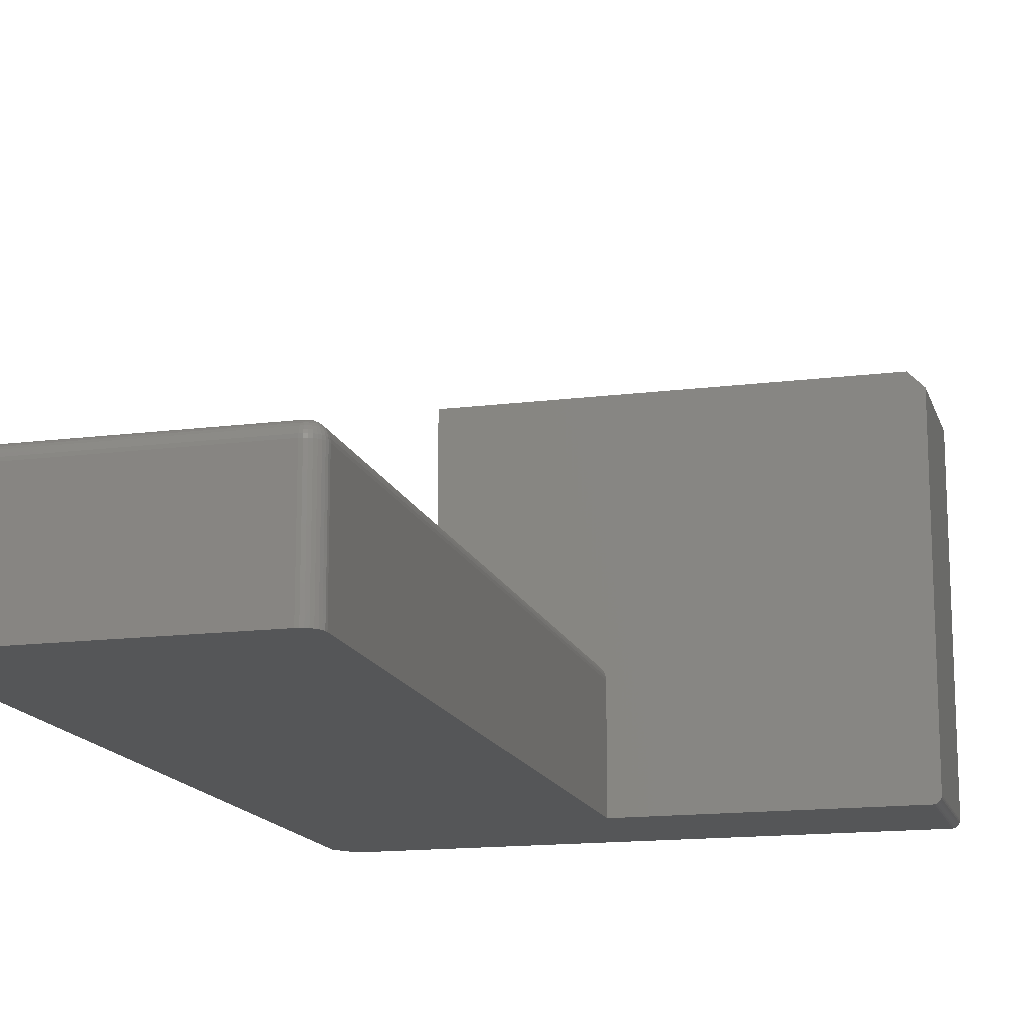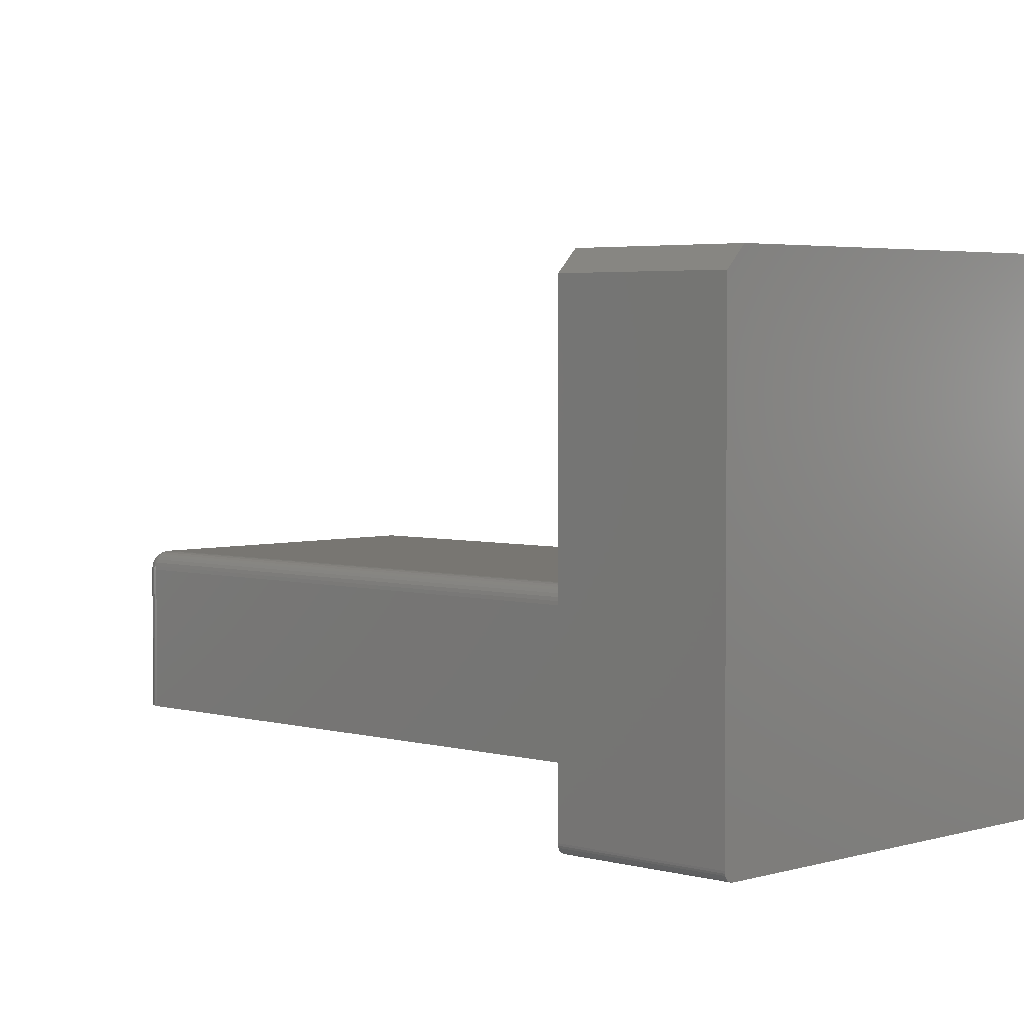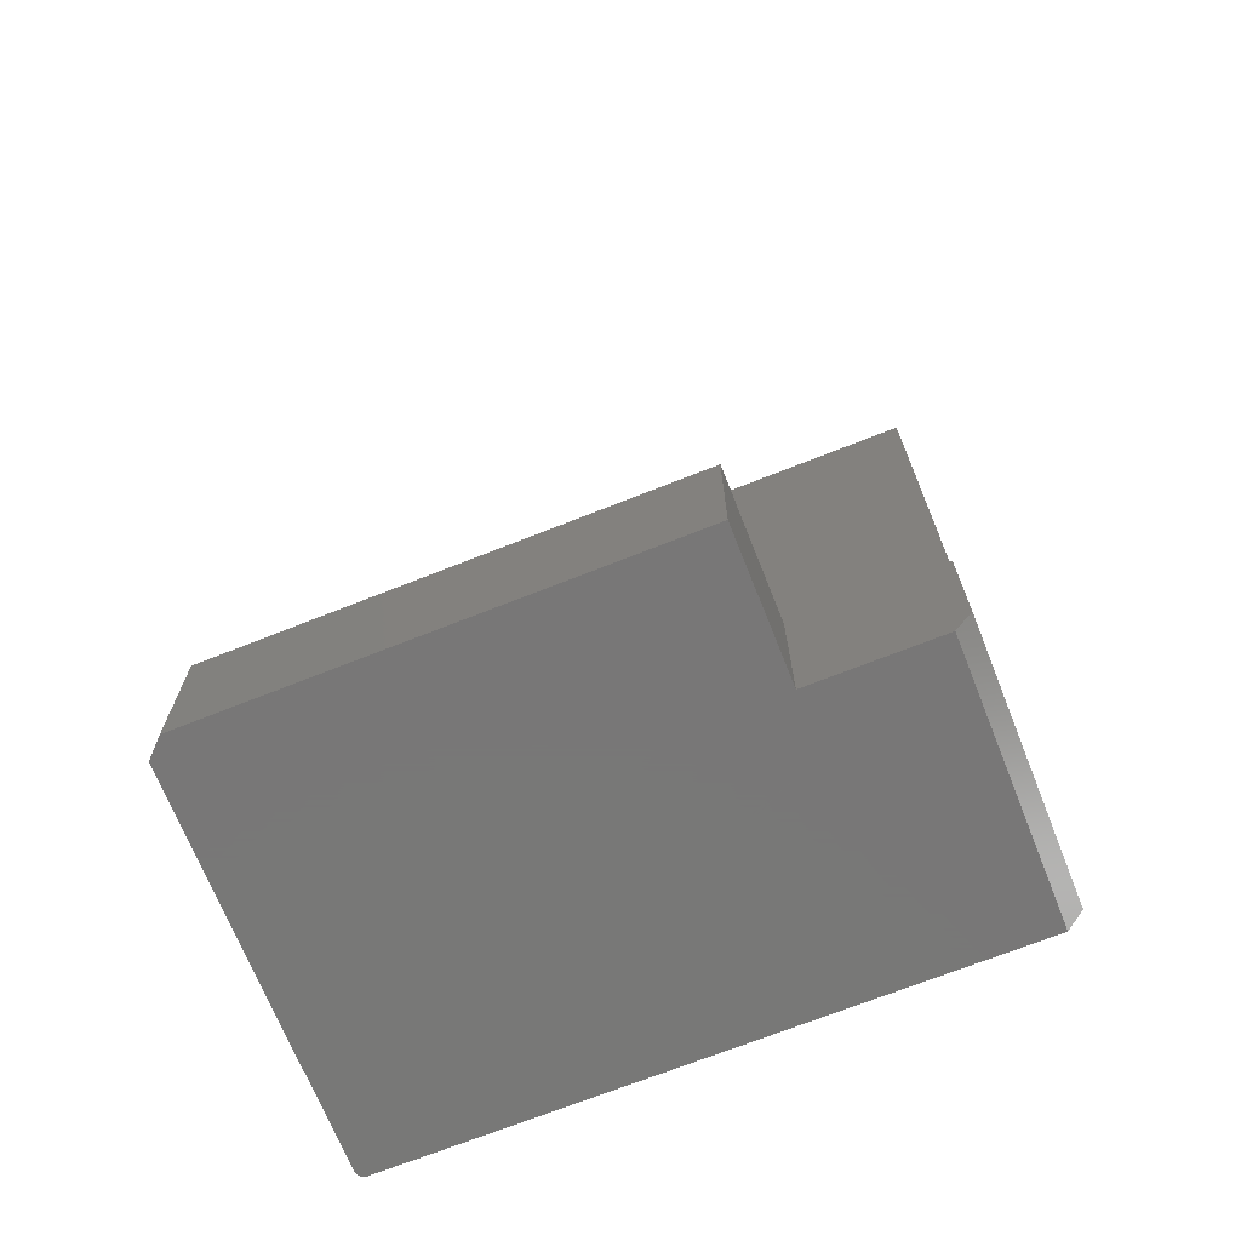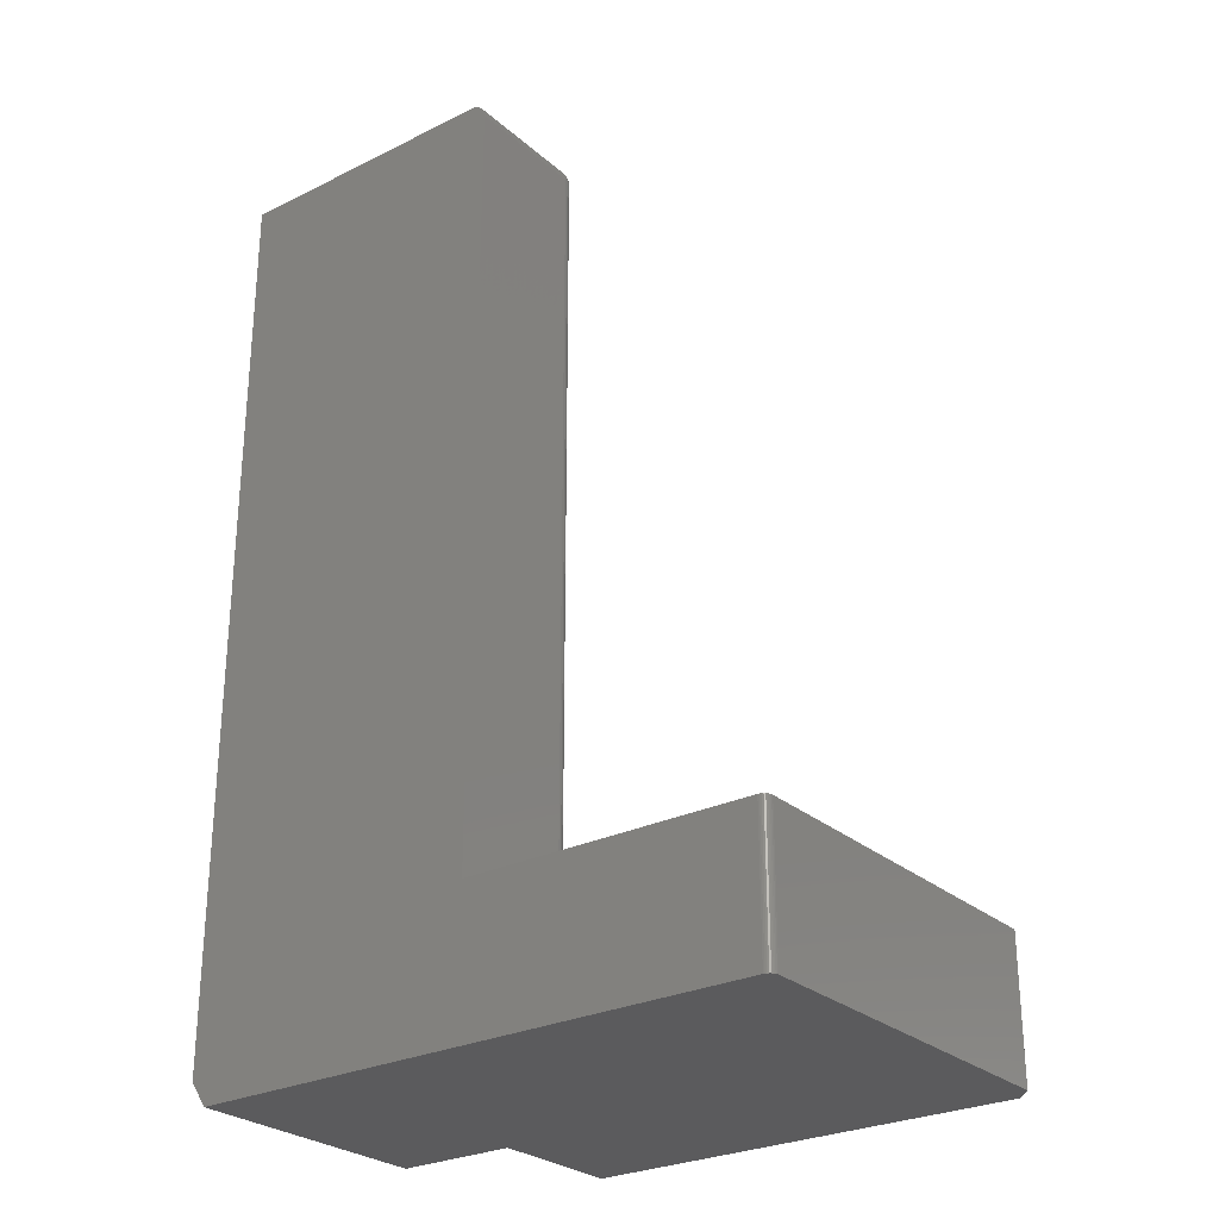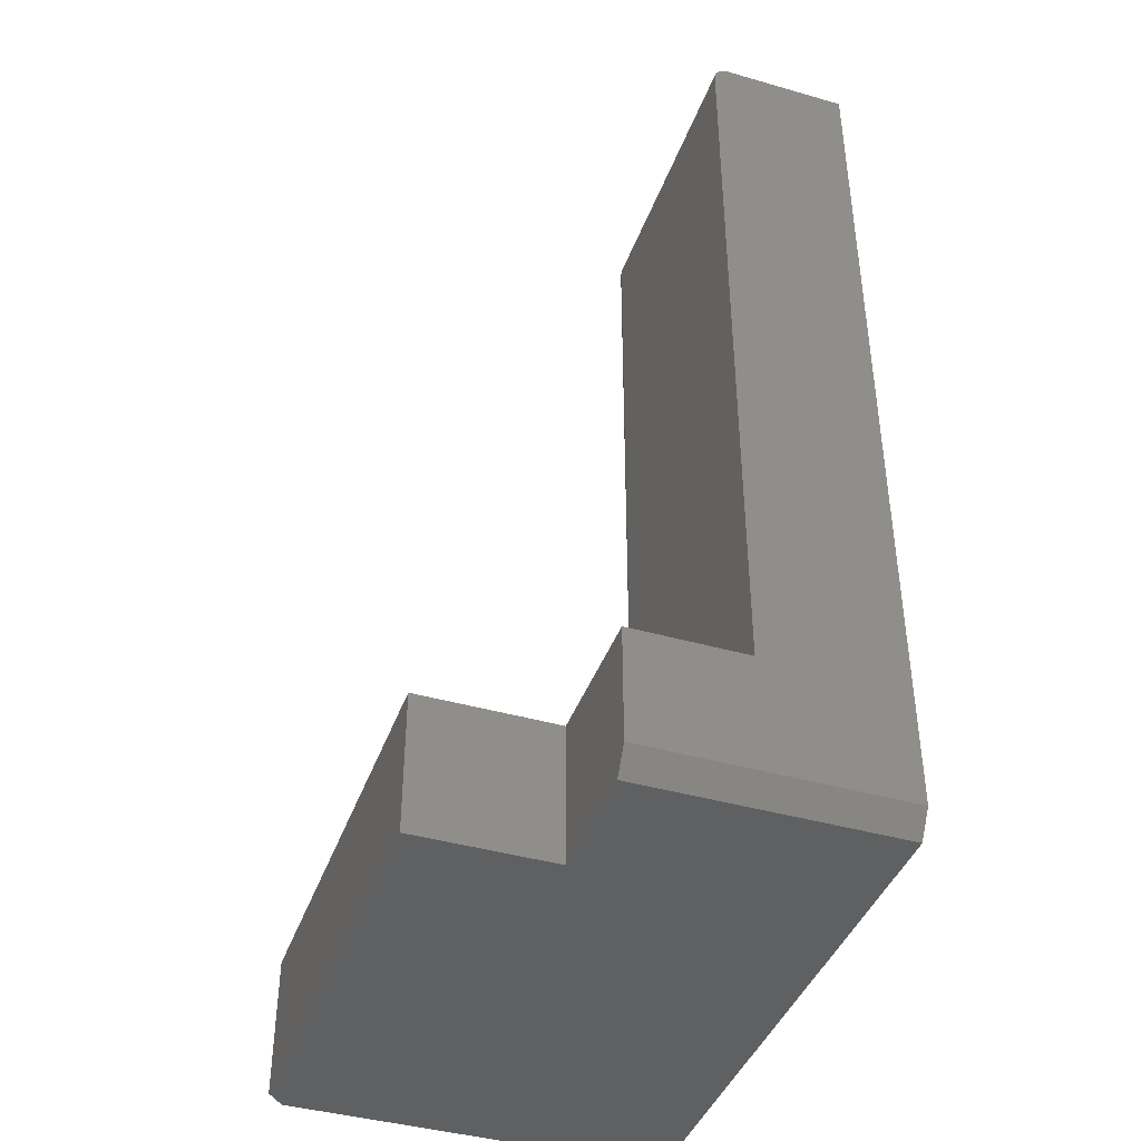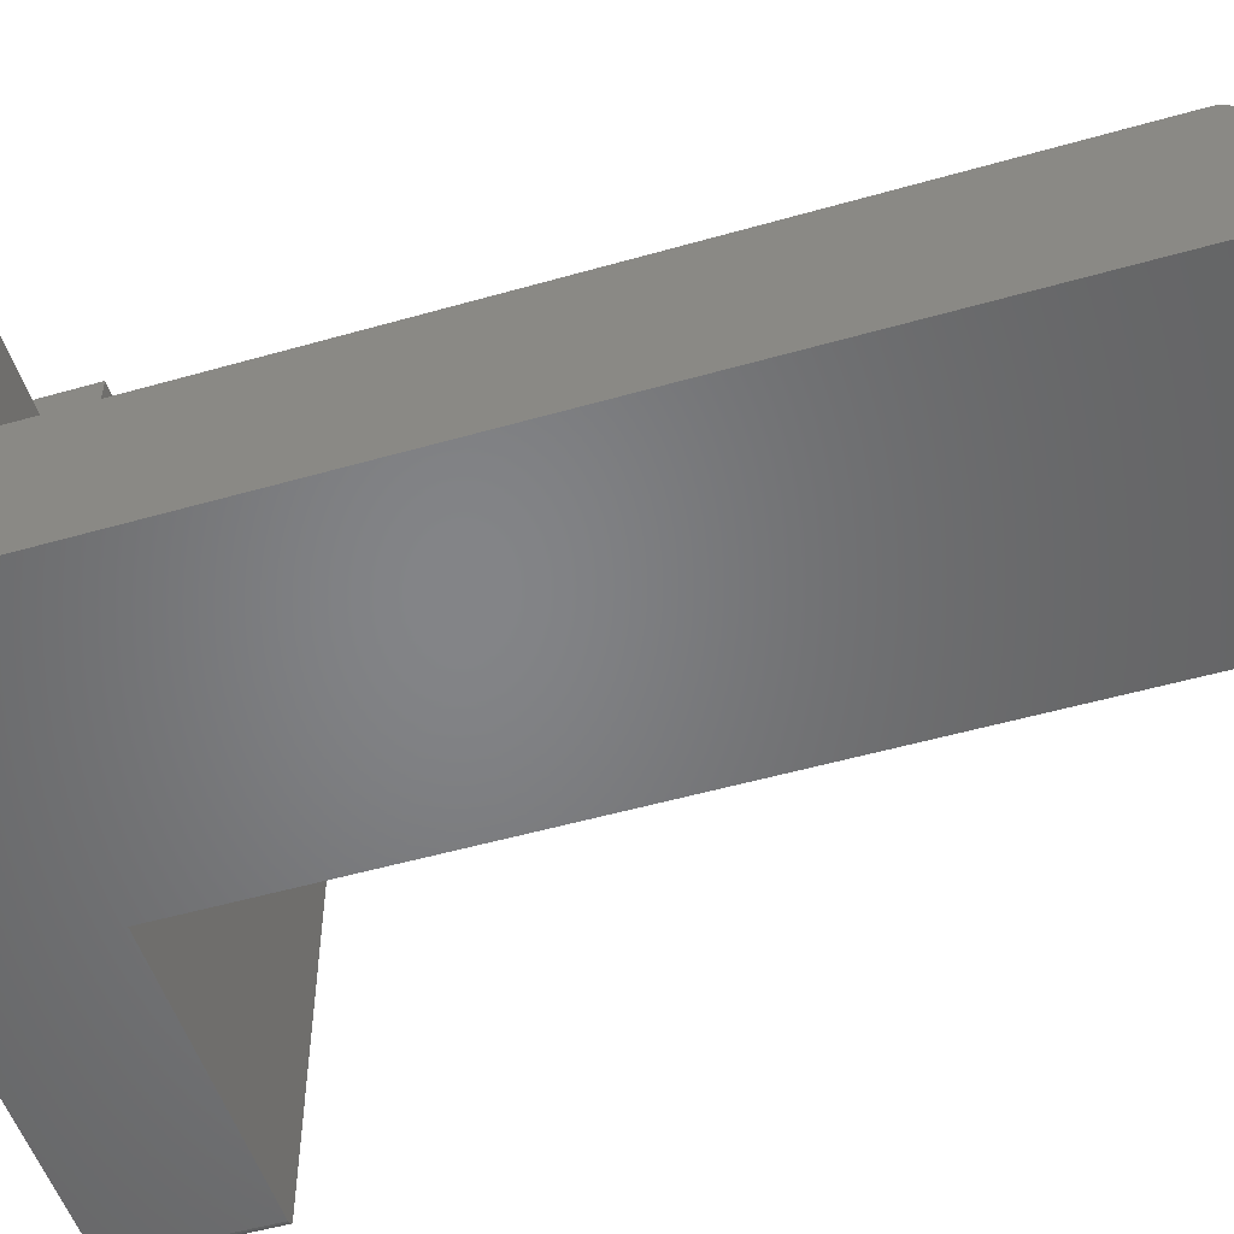
<metadata>
{"format":"stl","ext":"stl","renderer":"f3d","projection":"perspective","resolution":1024,"background":"white","views":[{"elev":-15.2,"azim":-164.9,"up":"+Z"},{"elev":3.5,"azim":-46.2,"up":"+Z"},{"elev":-70.3,"azim":21.7,"up":"+Y"},{"elev":-27.3,"azim":-142.7,"up":"+Y"},{"elev":-41.6,"azim":70.9,"up":"+Y"},{"elev":-52.0,"azim":107.2,"up":"+Z"}]}
</metadata>
<code>
# stl→obj: 129 verts, 254 faces
v 2.496e-33 0.7344 -0.1875
v -6.583e-18 0.7344 -0.06891
v 0.0003002 0.7374 -0.1875
v 0.0003002 0.7374 -0.06891
v 0.001189 0.7404 -0.1875
v 0.001189 0.7404 -0.06891
v 0.002633 0.7431 -0.1875
v 0.002633 0.7431 -0.06891
v 0.004576 0.7454 -0.1875
v 0.004576 0.7454 -0.06891
v 0.006944 0.7474 -0.1875
v 0.006944 0.7474 -0.06891
v 0.009646 0.7488 -0.1875
v 0.009646 0.7488 -0.06891
v 0.01258 0.7497 -0.1875
v 0.01258 0.7497 -0.06891
v 0.01562 0.75 -0.1875
v 0.01562 0.75 -0.06891
v 0 0 -0.1875
v 7.261e-18 2.22e-17 -0.06891
v 0.2812 0.7344 -0.05329
v 0.01562 0.7344 -0.05329
v 0.2812 -1.684e-17 -0.05329
v 0.01562 2.393e-17 -0.05329
v 0.2812 0.75 -0.1875
v 0.2812 0.75 -0.06891
v 0.2812 -0.1094 -0.1875
v 0.2812 0.7497 -0.06587
v 0.2812 0.7488 -0.06294
v 0.2812 0.7474 -0.06023
v 0.2812 0.7454 -0.05787
v 0.2812 0.7431 -0.05592
v 0.2812 0.7404 -0.05448
v 0.2812 0.7374 -0.05359
v 0.2812 4.47e-17 0.05526
v 0.2812 -0.1094 0.05526
v -0.2812 1.984e-17 0.1699
v -0.2656 2.157e-17 0.1855
v 0.151 4.47e-17 0.1855
v 0.151 3.747e-17 0.05526
v 0.01258 2.374e-17 -0.05359
v 0.009646 2.353e-17 -0.05448
v 0.006944 2.33e-17 -0.05592
v 0.004576 2.306e-17 -0.05787
v 0.002633 2.282e-17 -0.06023
v 0.001189 2.259e-17 -0.06294
v 0.0003002 2.238e-17 -0.06587
v -0.2812 4.337e-19 -0.1797
v -0.2734 4.337e-19 -0.1875
v -0.275 3.574e-19 -0.1873
v -0.2764 3.007e-19 -0.1869
v -0.2778 2.658e-19 -0.1862
v -0.279 2.54e-19 -0.1852
v -0.2799 2.658e-19 -0.184
v -0.2807 3.007e-19 -0.1827
v -0.2811 3.574e-19 -0.1812
v 0.01562 0.7374 -0.05359
v 0.01562 0.7404 -0.05448
v 0.01562 0.7431 -0.05592
v 0.01562 0.7454 -0.05787
v 0.01562 0.7474 -0.06023
v 0.01562 0.7488 -0.06294
v 0.01562 0.7497 -0.06587
v 0.0003002 0.7344 -0.06587
v 0.001189 0.7344 -0.06294
v 0.002633 0.7344 -0.06023
v 0.004576 0.7344 -0.05787
v 0.006944 0.7344 -0.05592
v 0.009646 0.7344 -0.05448
v 0.01258 0.7344 -0.05359
v 0.01393 0.7369 -0.05359
v 0.01446 0.7402 -0.05448
v 0.01309 0.7361 -0.05359
v 0.0123 0.7393 -0.05448
v 0.01065 0.7377 -0.05448
v 0.0005947 0.7374 -0.06587
v 0.001467 0.7372 -0.06294
v 0.002883 0.7369 -0.06023
v 0.004789 0.7365 -0.05787
v 0.007111 0.7361 -0.05592
v 0.00976 0.7355 -0.05448
v 0.01264 0.7494 -0.06587
v 0.01281 0.7485 -0.06294
v 0.01309 0.7471 -0.06023
v 0.01347 0.7452 -0.05787
v 0.01393 0.7429 -0.05592
v 0.00976 0.7485 -0.06587
v 0.0101 0.7477 -0.06294
v 0.01065 0.7464 -0.06023
v 0.0114 0.7446 -0.05787
v 0.0123 0.7424 -0.05592
v 0.01334 0.7399 -0.05448
v 0.007111 0.7471 -0.06587
v 0.007605 0.7464 -0.06294
v 0.008407 0.7452 -0.06023
v 0.009487 0.7436 -0.05787
v 0.0108 0.7416 -0.05592
v 0.004789 0.7452 -0.06587
v 0.005417 0.7446 -0.06294
v 0.006438 0.7436 -0.06023
v 0.007812 0.7422 -0.05787
v 0.009487 0.7405 -0.05592
v 0.0114 0.7386 -0.05448
v 0.002883 0.7429 -0.06587
v 0.003622 0.7424 -0.06294
v 0.004823 0.7416 -0.06023
v 0.006438 0.7405 -0.05787
v 0.008407 0.7392 -0.05592
v 0.001467 0.7402 -0.06587
v 0.002288 0.7399 -0.06294
v 0.003622 0.7393 -0.06023
v 0.005417 0.7386 -0.05787
v 0.007605 0.7377 -0.05592
v 0.0101 0.7367 -0.05448
v 0.2656 -0.1328 -0.1875
v -0.2734 -0.1328 -0.1875
v 0.2656 -0.1328 0.05526
v 0.151 -0.1328 0.05526
v -0.2812 -0.1328 -0.1797
v -0.2811 -0.1328 -0.1812
v -0.2807 -0.1328 -0.1827
v -0.2799 -0.1328 -0.184
v -0.279 -0.1328 -0.1852
v -0.2778 -0.1328 -0.1862
v -0.2764 -0.1328 -0.1869
v -0.275 -0.1328 -0.1873
v -0.2812 -0.1328 0.1699
v 0.151 -0.1328 0.1855
v -0.2656 -0.1328 0.1855
f 1 2 3
f 3 2 4
f 3 4 5
f 5 4 6
f 5 6 7
f 7 6 8
f 7 8 9
f 9 8 10
f 9 10 11
f 11 10 12
f 11 12 13
f 13 12 14
f 13 14 15
f 15 14 16
f 15 16 17
f 17 16 18
f 19 20 1
f 1 20 2
f 21 22 23
f 23 22 24
f 17 18 25
f 25 18 26
f 27 25 26
f 27 26 28
f 27 28 29
f 27 29 30
f 27 30 31
f 27 31 32
f 27 32 33
f 27 33 34
f 27 34 21
f 27 21 23
f 27 23 35
f 27 35 36
f 37 38 39
f 37 39 40
f 37 40 24
f 37 24 41
f 37 41 42
f 37 42 43
f 37 43 44
f 37 44 45
f 37 45 46
f 37 46 47
f 37 47 20
f 37 20 48
f 20 19 49
f 20 49 50
f 20 50 51
f 20 51 52
f 20 52 53
f 20 53 54
f 20 54 55
f 20 55 56
f 20 56 48
f 24 40 23
f 23 40 35
f 22 21 57
f 57 21 34
f 57 34 58
f 58 34 33
f 58 33 59
f 59 33 32
f 59 32 60
f 60 32 31
f 60 31 61
f 61 31 30
f 61 30 62
f 62 30 29
f 62 29 63
f 63 29 28
f 63 28 18
f 18 28 26
f 2 20 64
f 64 20 47
f 64 47 65
f 65 47 46
f 65 46 66
f 66 46 45
f 66 45 67
f 67 45 44
f 67 44 68
f 68 44 43
f 68 43 69
f 69 43 42
f 69 42 70
f 70 42 41
f 70 41 22
f 22 41 24
f 71 57 72
f 73 71 74
f 70 73 75
f 22 57 71
f 22 71 73
f 22 73 70
f 4 2 76
f 76 2 64
f 76 64 77
f 77 64 65
f 77 65 78
f 78 65 66
f 78 66 79
f 79 66 67
f 79 67 80
f 80 67 68
f 80 68 81
f 81 68 69
f 81 69 70
f 18 16 63
f 63 16 82
f 63 82 62
f 62 82 83
f 62 83 61
f 61 83 84
f 61 84 60
f 60 84 85
f 60 85 59
f 59 85 86
f 59 86 58
f 58 86 72
f 58 72 57
f 16 14 82
f 82 14 87
f 82 87 83
f 83 87 88
f 83 88 84
f 84 88 89
f 84 89 85
f 85 89 90
f 85 90 86
f 86 90 91
f 86 91 72
f 72 91 92
f 72 92 71
f 14 12 87
f 87 12 93
f 87 93 88
f 88 93 94
f 88 94 89
f 89 94 95
f 89 95 90
f 90 95 96
f 90 96 91
f 91 96 97
f 91 97 92
f 92 97 74
f 92 74 71
f 12 10 93
f 93 10 98
f 93 98 94
f 94 98 99
f 94 99 95
f 95 99 100
f 95 100 96
f 96 100 101
f 96 101 97
f 97 101 102
f 97 102 74
f 74 102 103
f 74 103 73
f 10 8 98
f 98 8 104
f 98 104 99
f 99 104 105
f 99 105 100
f 100 105 106
f 100 106 101
f 101 106 107
f 101 107 102
f 102 107 108
f 102 108 103
f 103 108 75
f 103 75 73
f 8 6 104
f 104 6 109
f 104 109 105
f 105 109 110
f 105 110 106
f 106 110 111
f 106 111 107
f 107 111 112
f 107 112 108
f 108 112 113
f 108 113 75
f 75 113 114
f 75 114 70
f 6 4 109
f 109 4 76
f 109 76 110
f 110 76 77
f 110 77 111
f 111 77 78
f 111 78 112
f 112 78 79
f 112 79 113
f 113 79 80
f 113 80 114
f 114 80 81
f 114 81 70
f 1 5 19
f 1 3 5
f 115 116 49
f 115 49 19
f 115 19 5
f 115 5 7
f 115 7 9
f 115 9 11
f 115 11 13
f 115 13 15
f 115 15 17
f 115 17 25
f 115 25 27
f 117 115 36
f 36 115 27
f 117 118 119
f 117 119 120
f 117 120 121
f 117 121 122
f 117 122 123
f 117 123 124
f 117 124 125
f 117 125 126
f 117 126 116
f 117 116 115
f 119 118 127
f 127 118 128
f 127 128 129
f 127 37 119
f 119 37 48
f 49 116 50
f 50 116 126
f 50 126 51
f 51 126 125
f 51 125 52
f 52 125 124
f 52 124 53
f 53 124 123
f 53 123 54
f 54 123 122
f 54 122 55
f 55 122 121
f 55 121 56
f 56 121 120
f 56 120 48
f 48 120 119
f 128 39 129
f 129 39 38
f 38 37 129
f 129 37 127
f 35 40 36
f 36 40 118
f 36 118 117
f 40 39 118
f 118 39 128

</code>
